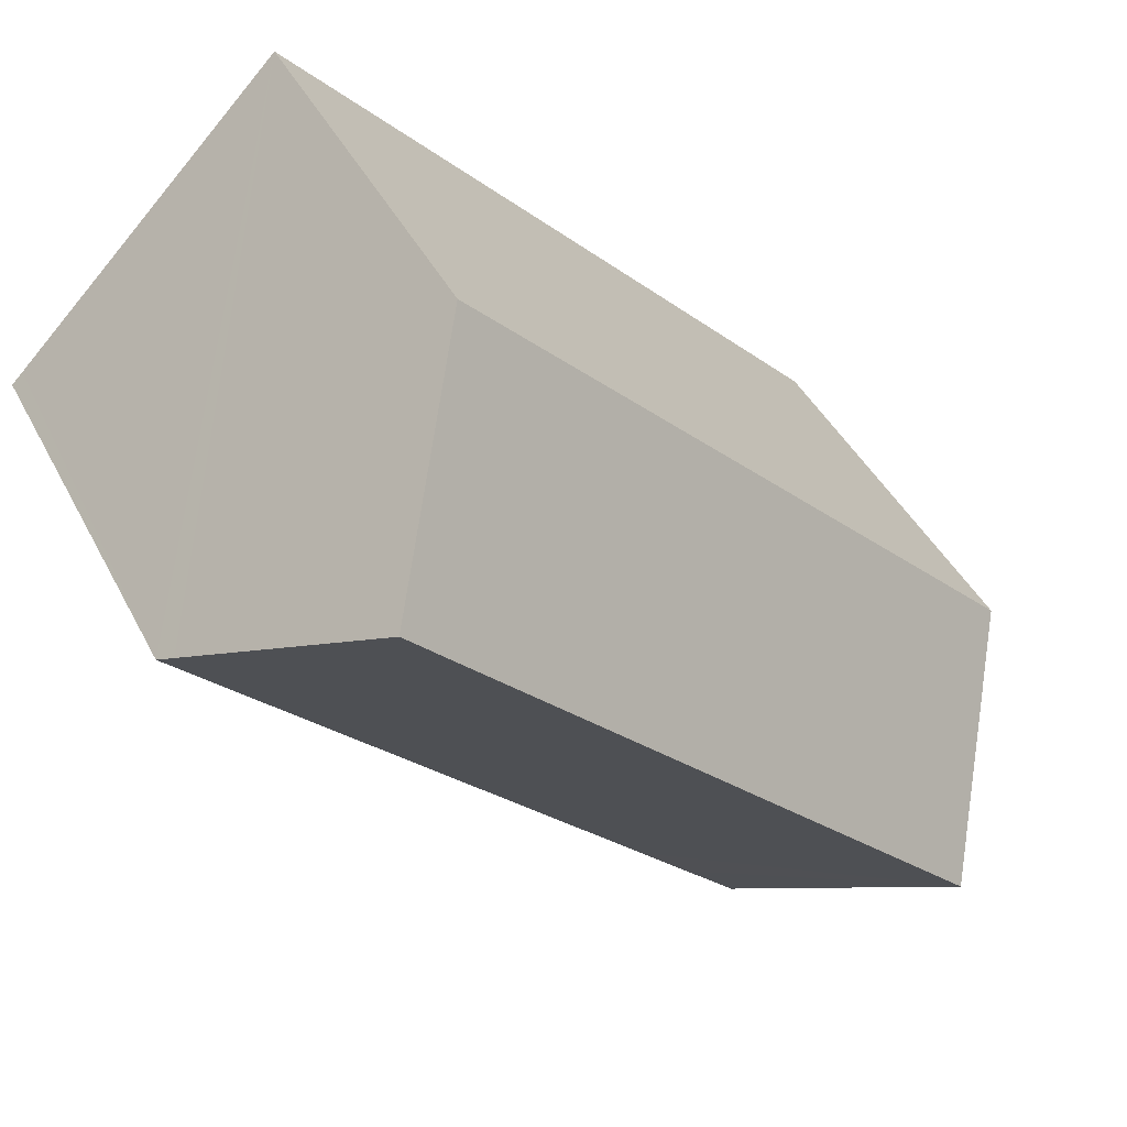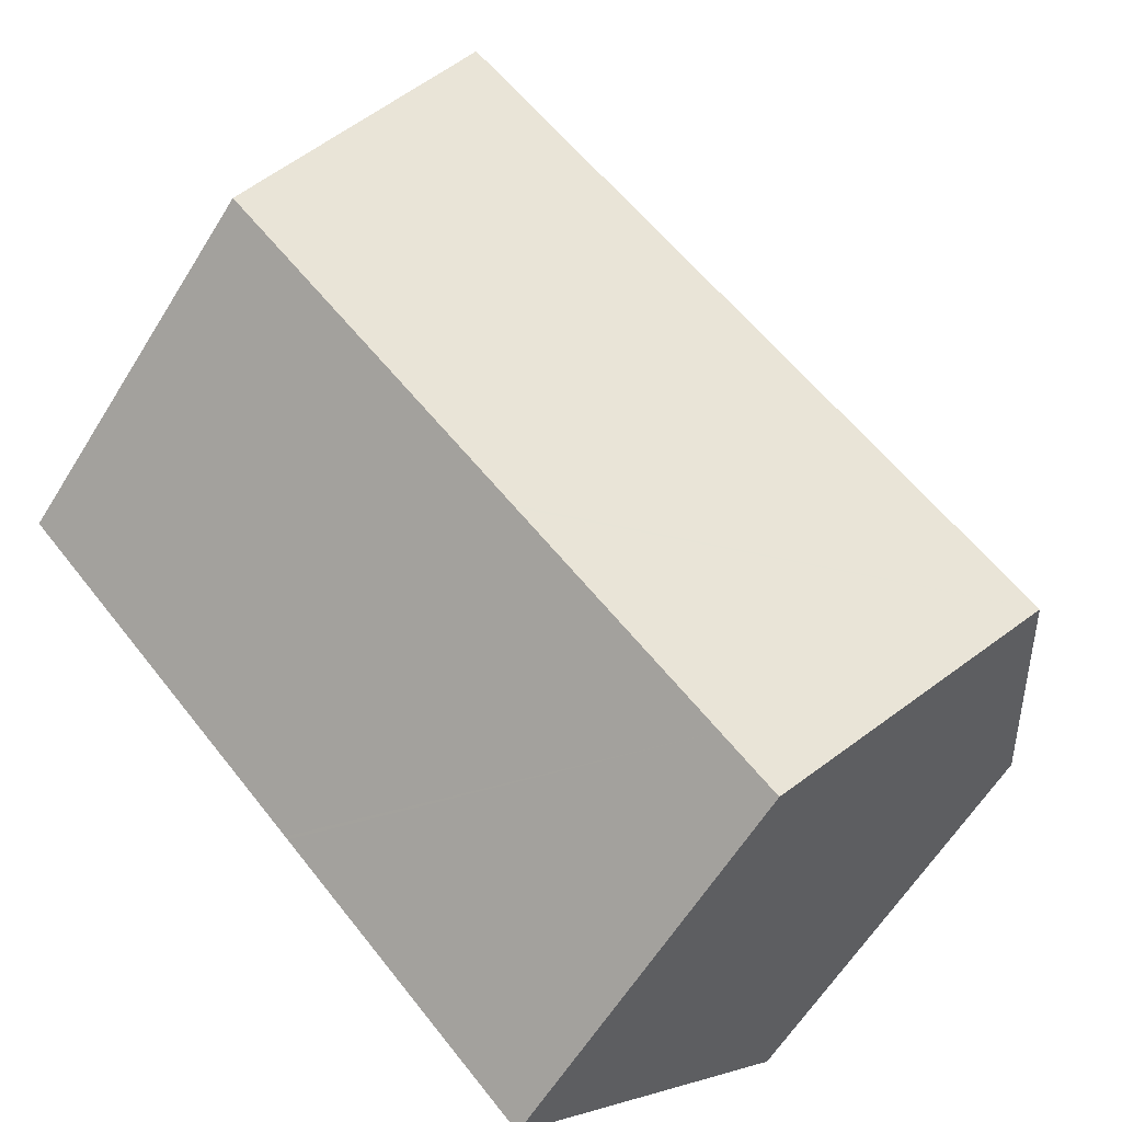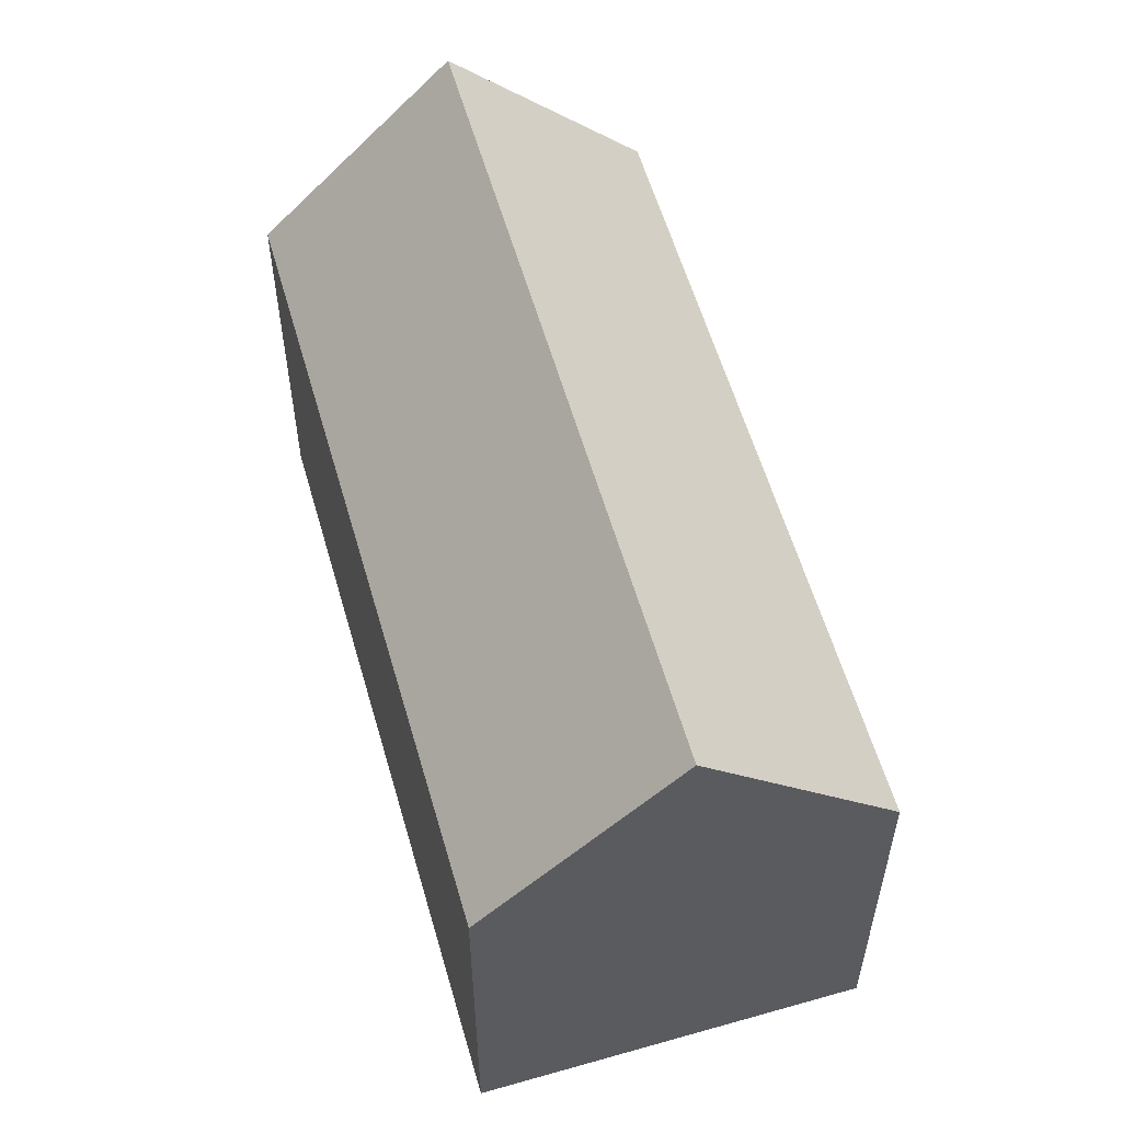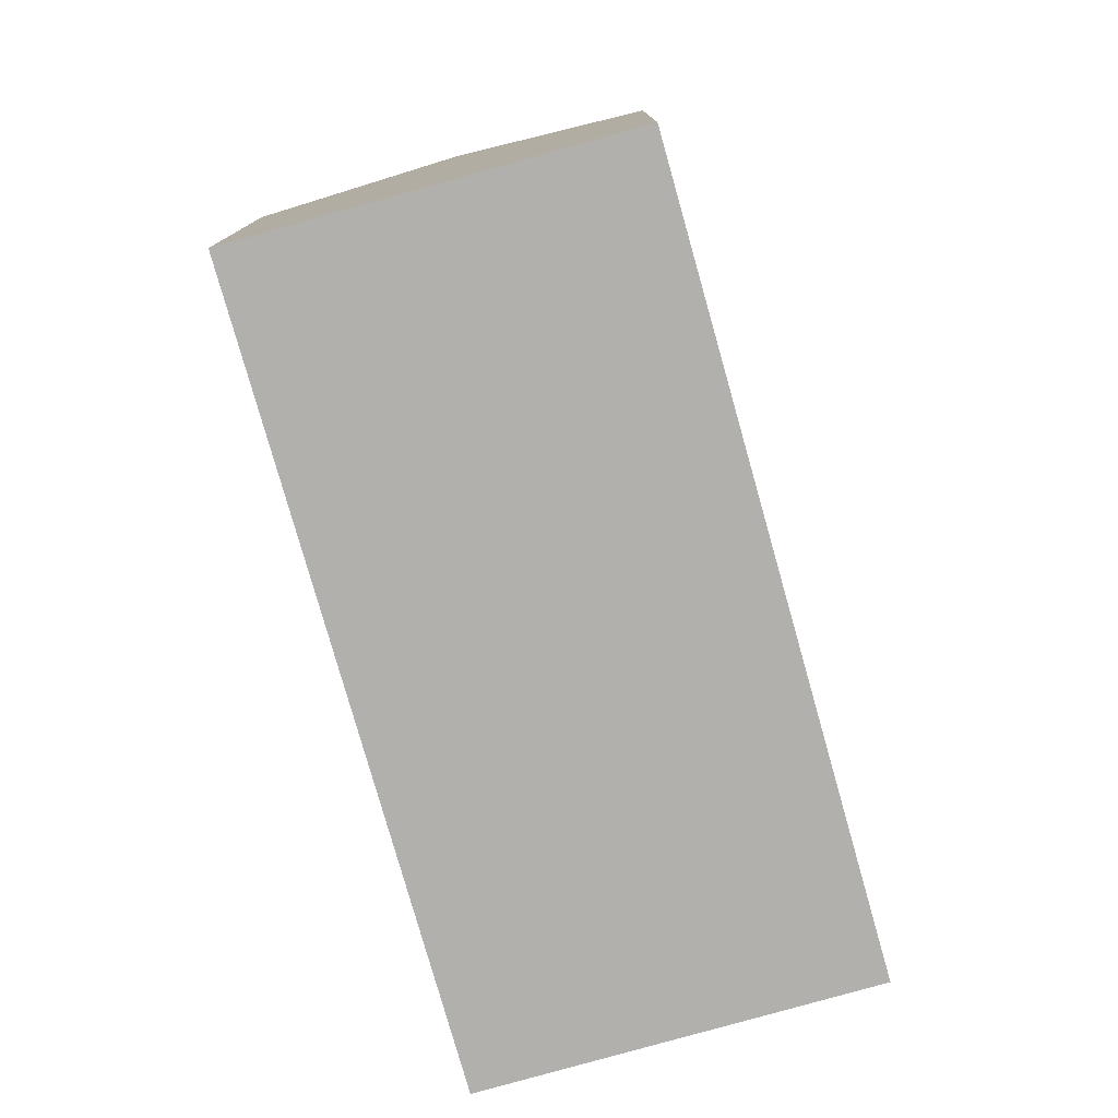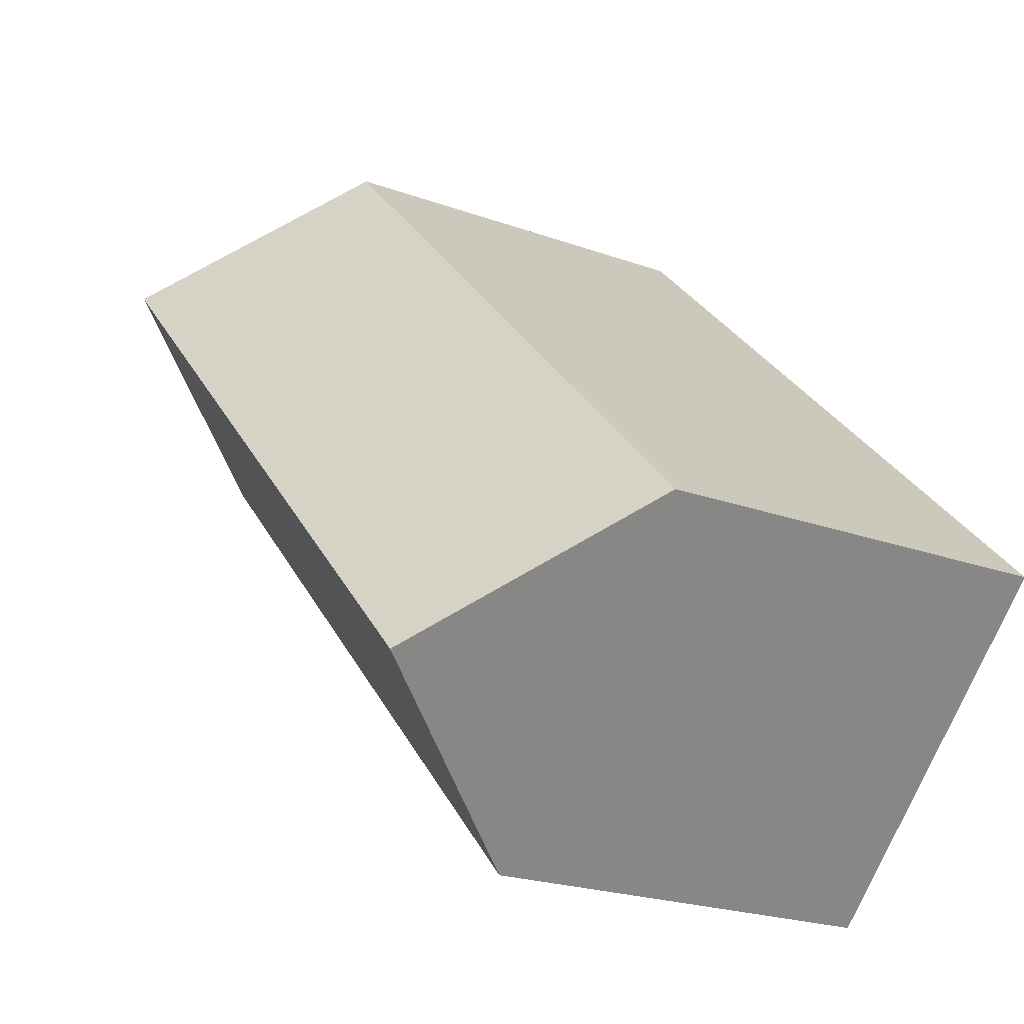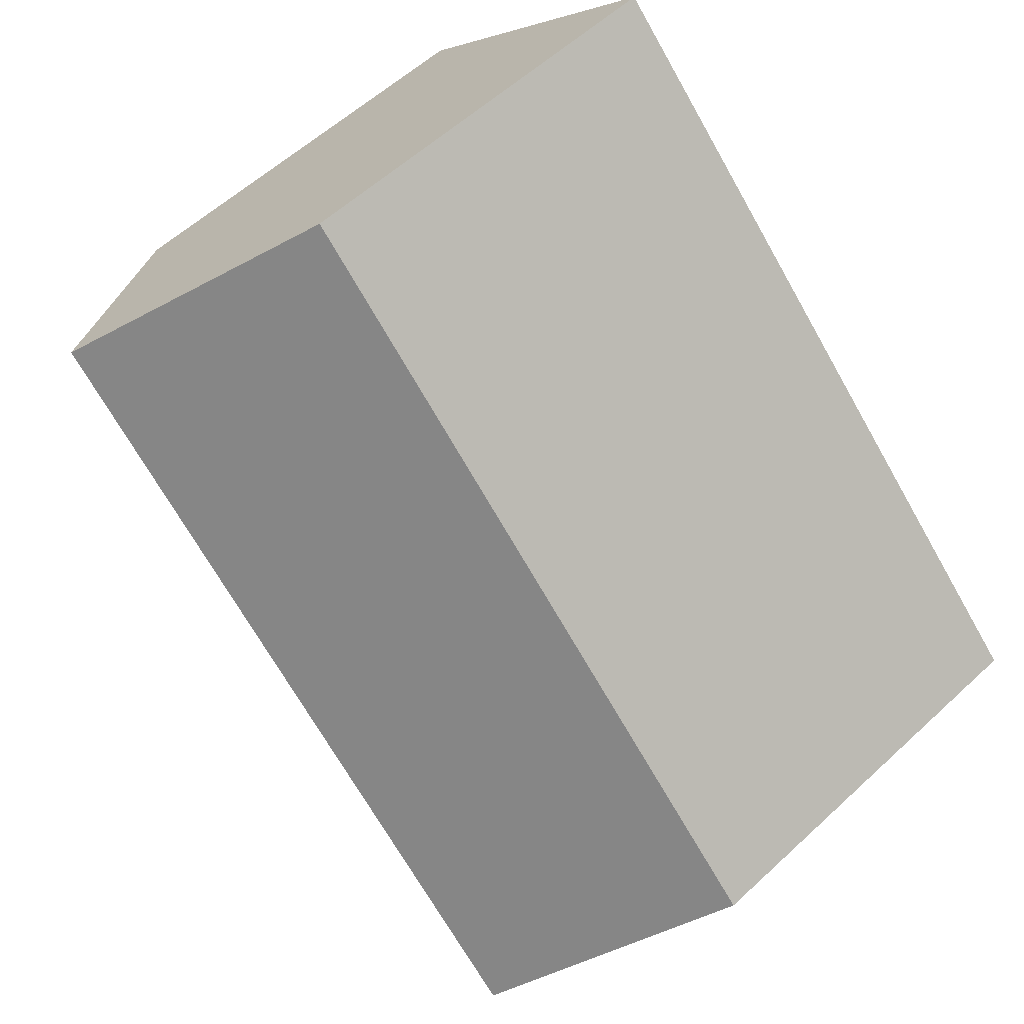
<metadata>
{"format":"obj","ext":"obj","renderer":"f3d","projection":"perspective","resolution":1024,"background":"white","views":[{"elev":42.4,"azim":154.6,"up":"+Z"},{"elev":-61.6,"azim":148.3,"up":"+Z"},{"elev":58.1,"azim":28.8,"up":"+Y"},{"elev":-78.8,"azim":60.7,"up":"+Y"},{"elev":-21.9,"azim":-122.5,"up":"+Z"},{"elev":56.6,"azim":-134.2,"up":"+Z"}]}
</metadata>
<code>
v  0 10.56 6.465e-16
v  18.41 15.74 11.17
v  3.679 15.74 -3.668
v  1.518 10.56 1.529
v  11.85 10.56 11.93
v  14.75 10.56 14.86
v  21.79 10.95 7.759
v  22.09 10.53 7.46
v  15.3 10.56 0.665
v  15.29 10.56 0.653
v  13.99 10.56 -0.651
v  13.91 10.56 -0.727
v  10.09 10.58 -4.556
v  8.746 10.58 -5.901
v  7.336 10.59 -7.314
v  7.02 11.03 -6.999
v  7.336 4.479e-16 -7.314
v  7.02 4.286e-16 -6.999
v  0 0 0
v  3.679 2.246e-16 -3.668
v  1.518 -9.362e-17 1.529
v  11.85 -7.305e-16 11.93
v  14.75 -9.096e-16 14.86
v  21.79 -4.751e-16 7.759
v  22.09 -4.568e-16 7.46
v  18.41 -6.838e-16 11.17
v  15.3 -4.072e-17 0.665
v  10.13 10.58 -4.511
v  15.29 -3.998e-17 0.653
v  13.99 3.986e-17 -0.651
v  13.91 4.452e-17 -0.727
v  10.13 2.762e-16 -4.511
v  10.09 2.79e-16 -4.556
v  8.746 3.613e-16 -5.901
g defaultobject
f 1 2 3
f 2 1 4
f 2 4 5
f 2 5 6
f 7 3 2
f 3 7 8
f 3 8 9
f 3 9 10
f 3 10 11
f 3 11 12
f 3 12 13
f 3 13 14
f 3 14 15
f 3 15 16
f 16 1 3
f 1 16 15
f 1 15 17
f 1 17 18
f 1 18 19
f 19 18 20
f 19 4 1
f 4 19 5
f 5 19 21
f 5 21 22
f 5 22 6
f 6 22 23
f 6 7 2
f 7 6 23
f 7 23 8
f 8 23 24
f 8 24 25
f 24 23 26
f 25 9 8
f 9 25 27
f 9 27 10
f 10 27 11
f 11 27 12
f 12 27 28
f 28 27 29
f 28 29 30
f 28 30 13
f 13 30 14
f 14 30 31
f 14 31 32
f 14 32 15
f 15 32 33
f 15 33 34
f 15 34 17
f 22 26 23
f 26 22 24
f 24 22 21
f 24 21 25
f 25 21 27
f 27 21 29
f 29 21 30
f 30 21 31
f 31 21 33
f 33 21 19
f 33 19 20
f 33 20 34
f 34 20 18
f 34 18 17

</code>
